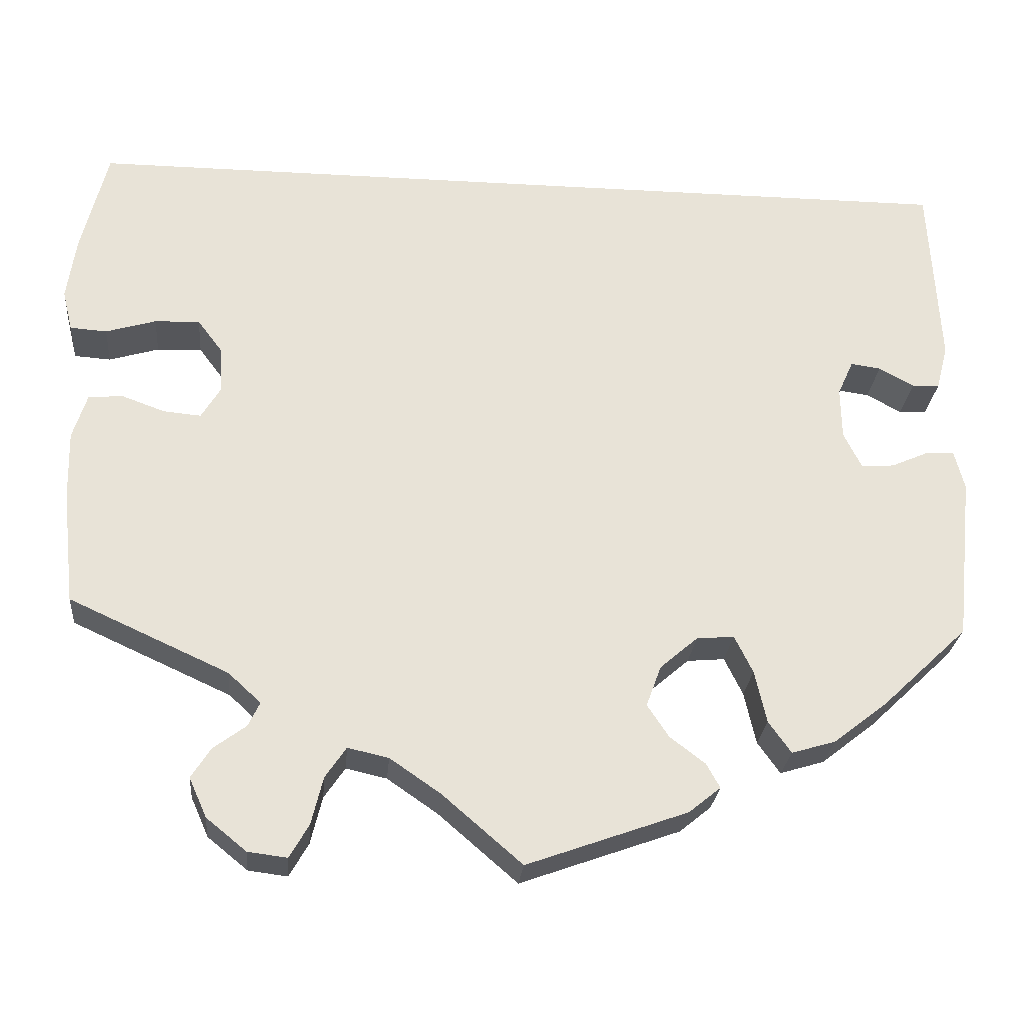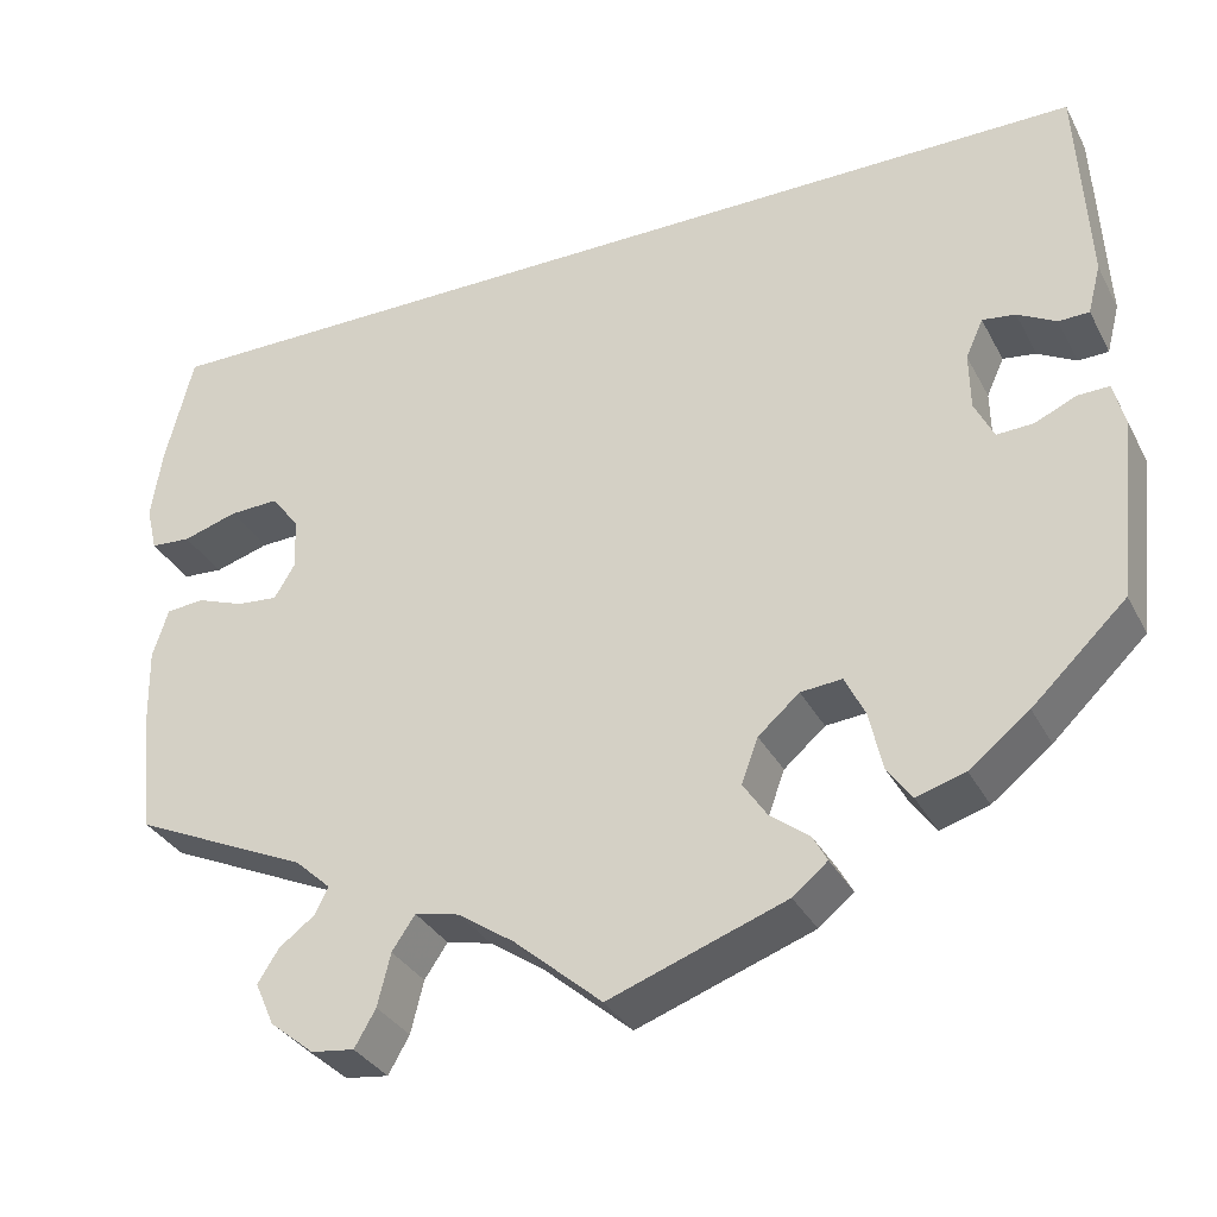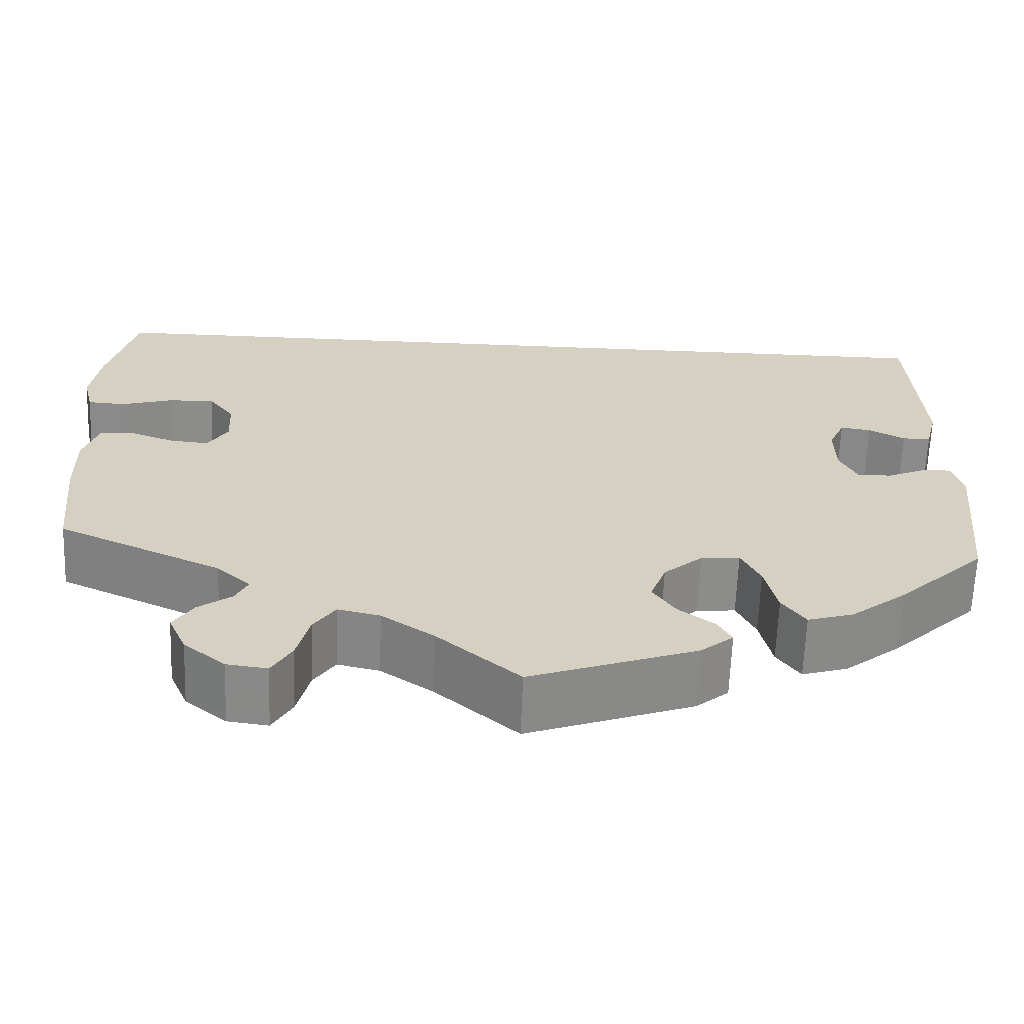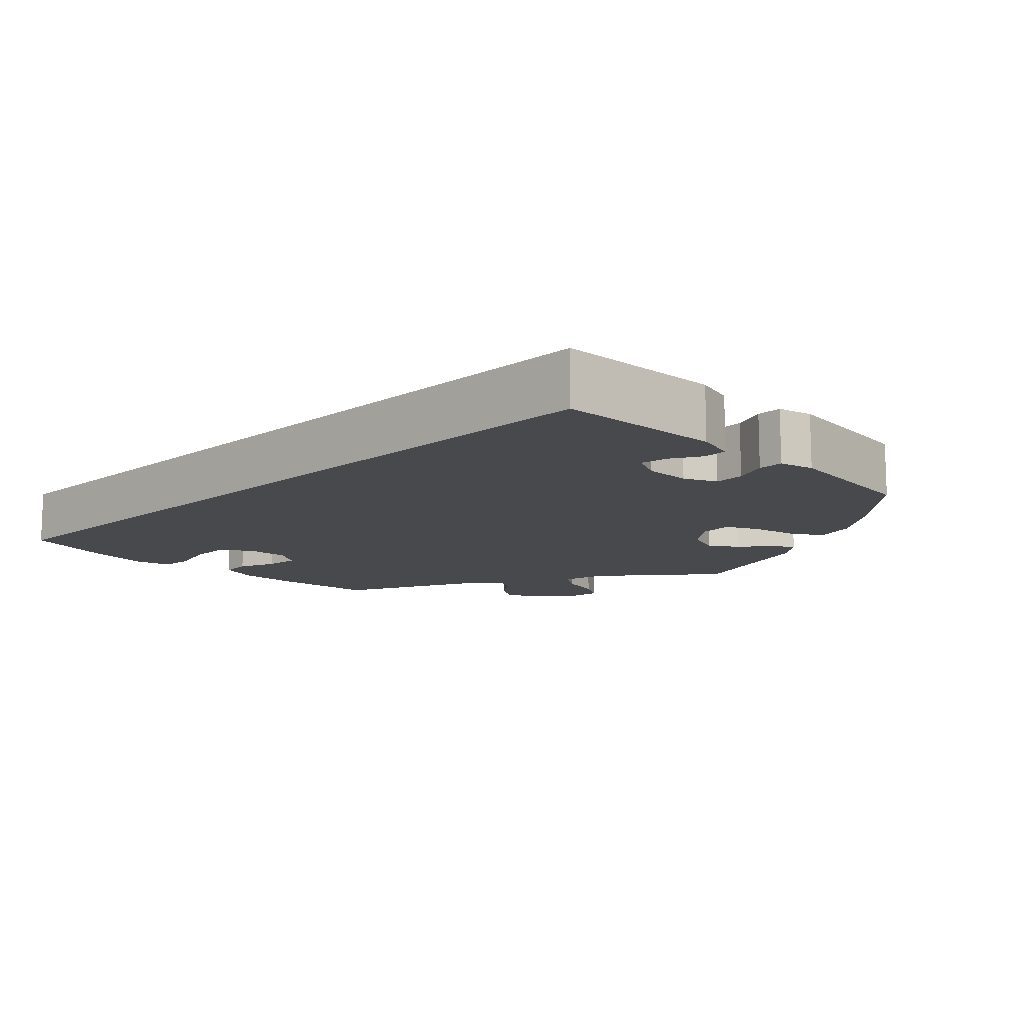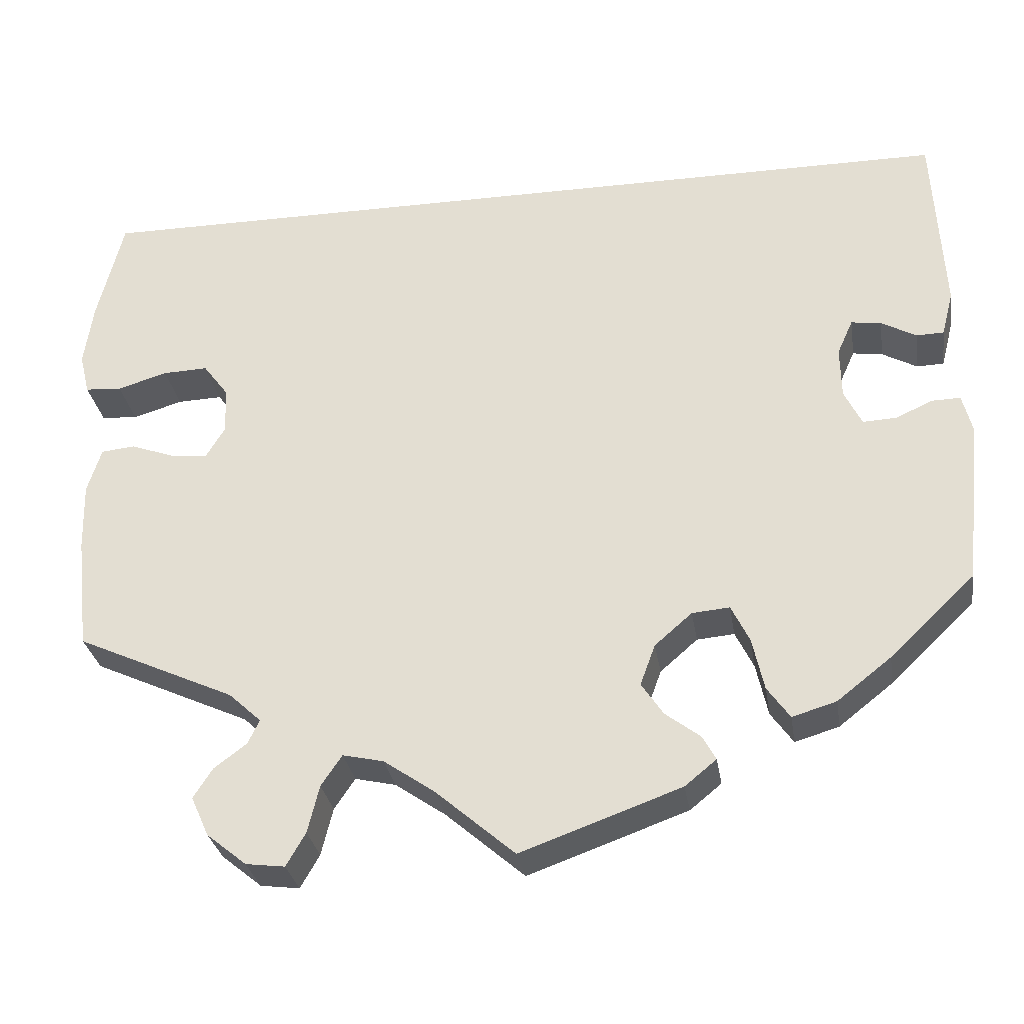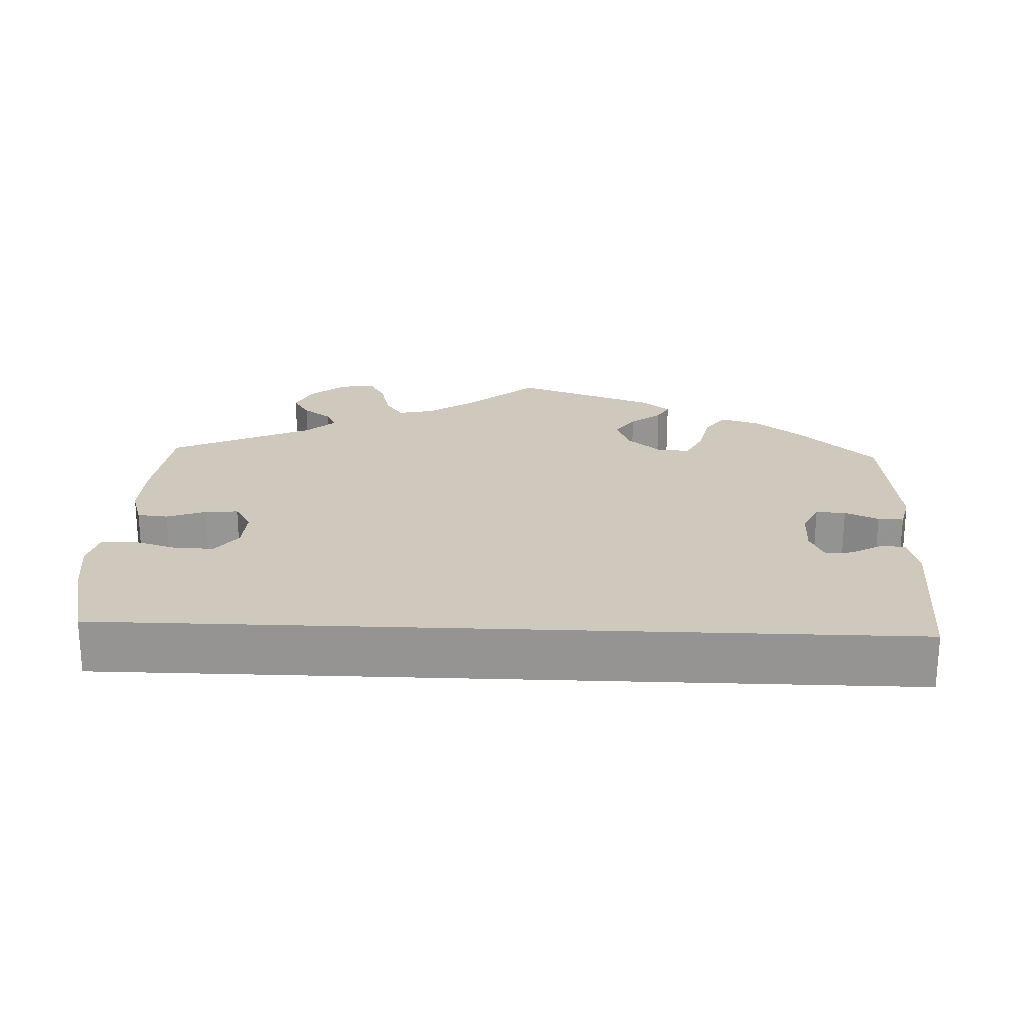
<metadata>
{"format":"obj","ext":"obj","renderer":"f3d","projection":"perspective","resolution":1024,"background":"white","views":[{"elev":-26.4,"azim":-5.1,"up":"+Z"},{"elev":-33.1,"azim":24.4,"up":"+Z"},{"elev":-63.9,"azim":-2.1,"up":"+Z"},{"elev":-12.0,"azim":44.5,"up":"+Y"},{"elev":-30.0,"azim":9.0,"up":"+Z"},{"elev":22.5,"azim":2.3,"up":"+Y"}]}
</metadata>
<code>
v 0.535 0.07 0.032
v 0.29 0.07 -0.436
v 0.537 0.07 0.31
v -0.362 0.07 -0.574
v -0.579 0.07 0.109
v -0.379 0.07 0.037
v 0.558 0.07 -0.112
v -0.307 0.07 -0.433
v 0.435 0.07 -0.407
v 0.549 0.07 0.086
v 0.406 0.07 -0.045
v 0.424 0.07 0.059
v -0.23 0.07 -0.522
v 0.317 0.07 -0.474
v 0.546 0.07 -0.065
v -0.523 0.07 0.057
v -0.537 0.07 -0.038
v -0.567 0.07 0.06
v -0.496 0.07 -0.034
v -0.444 0.07 -0.053
v -0.314 0.07 -0.613
v -0.552 0.07 -0.174
v 0.427 0.07 -0.088
v 0.537 0.07 -0.31
v -0.095 0.07 -0.538
v -0.537 0.07 -0.31
v 0.254 0.07 -0.328
v 0.164 0.07 -0.371
v -0.36 0.07 -0.491
v -0.537 0.07 0.31
v -0.267 0.07 -0.619
v -0.568 0.07 0.185
v 0.214 0.07 -0.491
v -0.244 0.07 -0.579
v 0.276 0.07 -0.373
v 0.23 0.07 -0.52
v -0.321 0.07 -0.462
v 0.512 0.07 -0.066
v 0.209 0.07 -0.332
v -0.463 0.07 0.075
v -0.156 0.07 -0.496
v 0.46 0.07 0.054
v -0.399 0.07 -0.057
v 0.172 0.07 -0.459
v 0.146 0.07 -0.42
v -0.376 0.07 -0.019
v 0 0.07 -0.62
v 0.467 0.07 -0.086
v -0.205 0.07 -0.485
v 0.192 0.07 -0.551
v -0.383 0.07 -0.527
v 0.502 0.07 0.031
v 0.37 0.07 -0.458
v -0.554 0.07 -0.092
v 0.405 0.07 0.017
v -0.346 0.07 -0.397
v -0.409 0.07 0.077
v 0.535 -0 0.032
v 0.29 -0 -0.436
v 0.537 -0 0.31
v -0.362 -0 -0.574
v -0.579 -0 0.109
v -0.379 -0 0.037
v 0.558 -0 -0.112
v -0.307 -0 -0.433
v 0.435 -0 -0.407
v 0.549 -0 0.086
v 0.406 -0 -0.045
v 0.424 -0 0.059
v -0.23 -0 -0.522
v 0.317 -0 -0.474
v 0.546 -0 -0.065
v -0.523 -0 0.057
v -0.537 -0 -0.038
v -0.567 -0 0.06
v -0.496 -0 -0.034
v -0.444 -0 -0.053
v -0.314 -0 -0.613
v -0.552 -0 -0.174
v 0.427 -0 -0.088
v 0.537 -0 -0.31
v -0.095 -0 -0.538
v -0.537 -0 -0.31
v 0.254 -0 -0.328
v 0.164 -0 -0.371
v -0.36 -0 -0.491
v -0.537 -0 0.31
v -0.267 -0 -0.619
v -0.568 -0 0.185
v 0.214 -0 -0.491
v -0.244 -0 -0.579
v 0.276 -0 -0.373
v 0.23 -0 -0.52
v -0.321 -0 -0.462
v 0.512 -0 -0.066
v 0.209 -0 -0.332
v -0.463 -0 0.075
v -0.156 -0 -0.496
v 0.46 -0 0.054
v -0.399 -0 -0.057
v 0.172 -0 -0.459
v 0.146 -0 -0.42
v -0.376 -0 -0.019
v 0 -0 -0.62
v 0.467 -0 -0.086
v -0.205 -0 -0.485
v 0.192 -0 -0.551
v -0.383 -0 -0.527
v 0.502 -0 0.031
v 0.37 -0 -0.458
v -0.554 -0 -0.092
v 0.405 -0 0.017
v -0.346 -0 -0.397
v -0.409 -0 0.077
f 40 16 18 5
f 57 40 5 32
f 54 17 19 20
f 54 20 43
f 56 26 22 54
f 8 56 54 43
f 4 51 29 37
f 4 37 8
f 21 4 8
f 13 34 31 21
f 49 13 21 8
f 41 49 8 43
f 36 50 47 25
f 44 33 36 25
f 45 44 25 41
f 28 45 41 43
f 53 14 2 35
f 53 35 27
f 9 53 27
f 24 9 27
f 7 24 27
f 48 38 15 7
f 23 48 7 27
f 11 23 27 39
f 10 1 52 42
f 10 42 12
f 3 10 12
f 57 32 30 3
f 6 57 3 12
f 46 6 12 55
f 39 28 43 46
f 55 11 39 46
f 62 75 73 97
f 89 62 97 114
f 77 76 74 111
f 100 77 111
f 111 79 83 113
f 100 111 113 65
f 94 86 108 61
f 65 94 61
f 65 61 78
f 78 88 91 70
f 65 78 70 106
f 100 65 106 98
f 82 104 107 93
f 82 93 90 101
f 98 82 101 102
f 100 98 102 85
f 92 59 71 110
f 84 92 110
f 84 110 66
f 84 66 81
f 84 81 64
f 64 72 95 105
f 84 64 105 80
f 96 84 80 68
f 99 109 58 67
f 69 99 67
f 69 67 60
f 60 87 89 114
f 69 60 114 63
f 112 69 63 103
f 103 100 85 96
f 103 96 68 112
f 10 67 58 1
f 1 58 109 52
f 52 109 99 42
f 42 99 69 12
f 12 69 112 55
f 55 112 68 11
f 11 68 80 23
f 23 80 105 48
f 48 105 95 38
f 38 95 72 15
f 15 72 64 7
f 7 64 81 24
f 24 81 66 9
f 9 66 110 53
f 53 110 71 14
f 14 71 59 2
f 2 59 92 35
f 35 92 84 27
f 27 84 96 39
f 39 96 85 28
f 28 85 102 45
f 45 102 101 44
f 44 101 90 33
f 33 90 93 36
f 36 93 107 50
f 50 107 104 47
f 47 104 82 25
f 25 82 98 41
f 41 98 106 49
f 49 106 70 13
f 13 70 91 34
f 34 91 88 31
f 31 88 78 21
f 21 78 61 4
f 4 61 108 51
f 51 108 86 29
f 29 86 94 37
f 37 94 65 8
f 8 65 113 56
f 56 113 83 26
f 26 83 79 22
f 22 79 111 54
f 54 111 74 17
f 17 74 76 19
f 19 76 77 20
f 20 77 100 43
f 43 100 103 46
f 46 103 63 6
f 6 63 114 57
f 57 114 97 40
f 40 97 73 16
f 16 73 75 18
f 18 75 62 5
f 5 62 89 32
f 32 89 87 30
f 30 87 60 3
f 3 60 67 10

</code>
